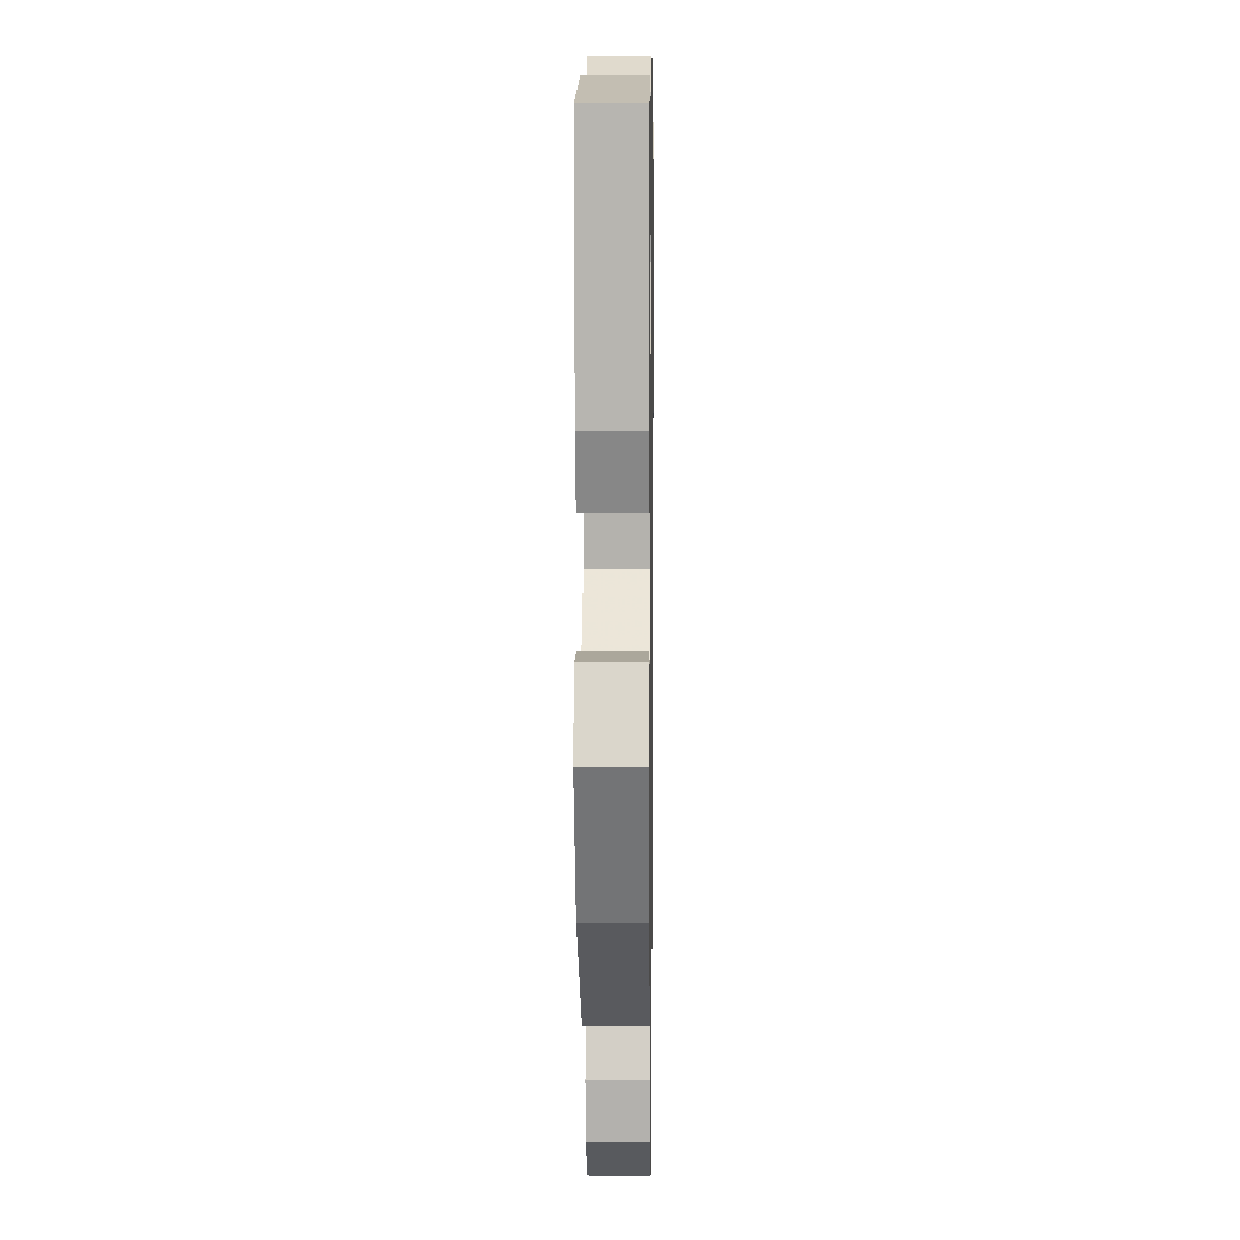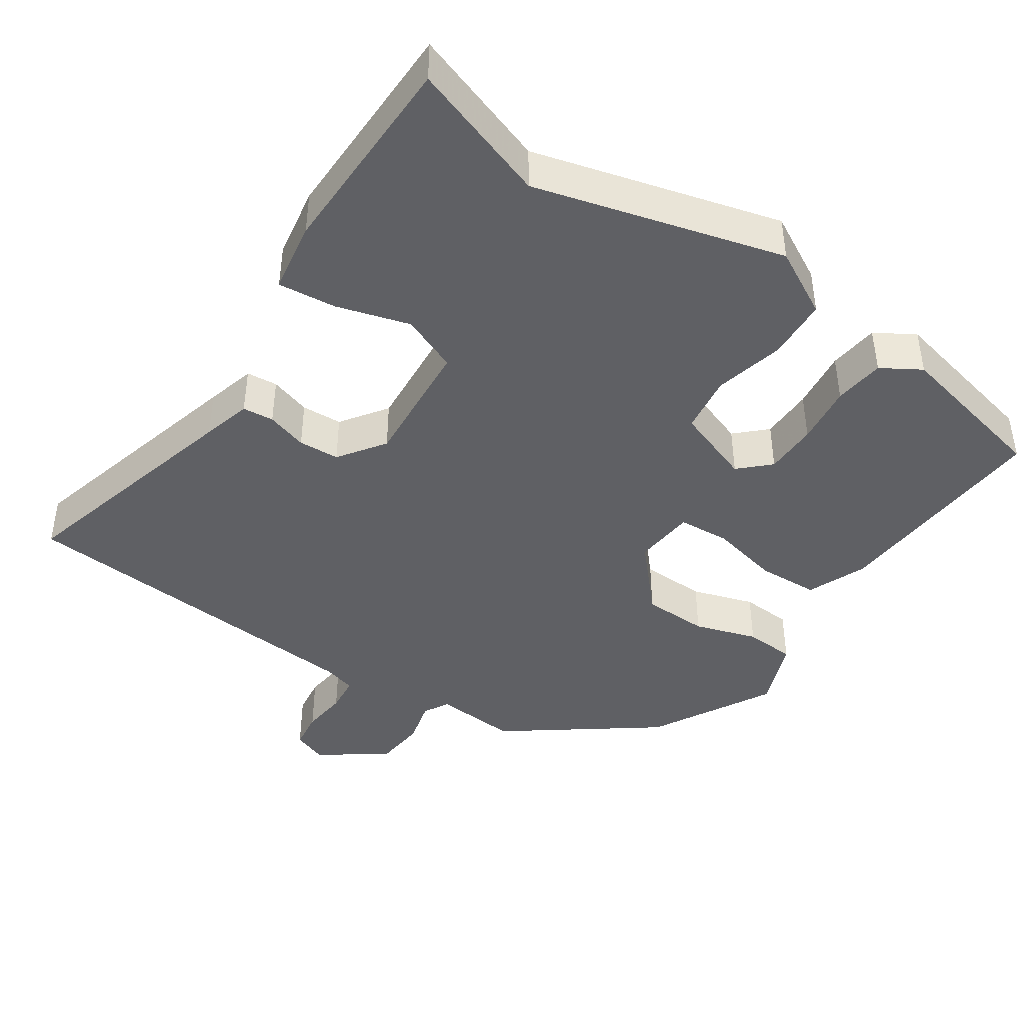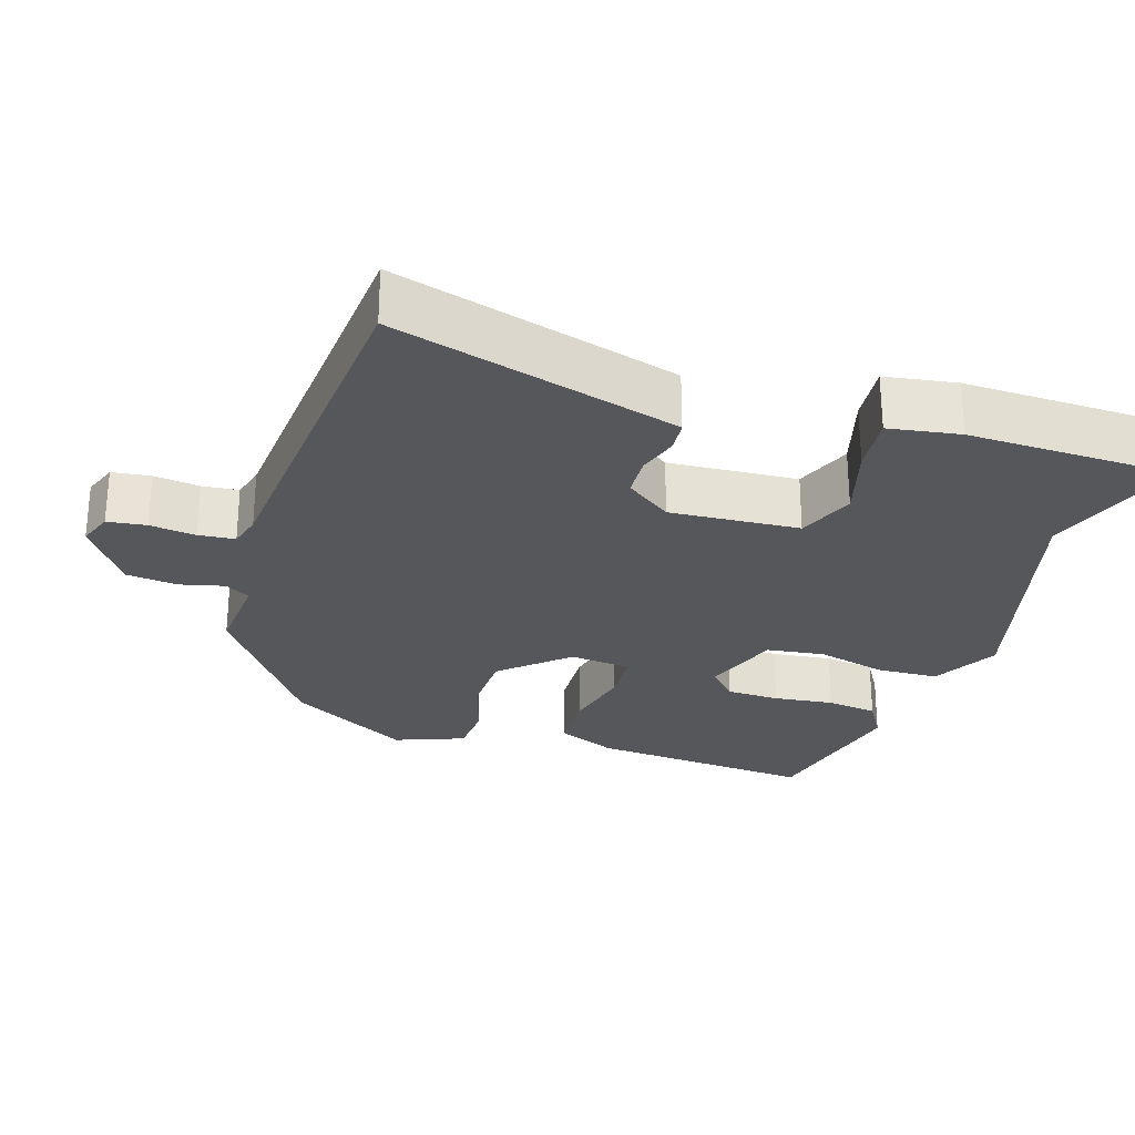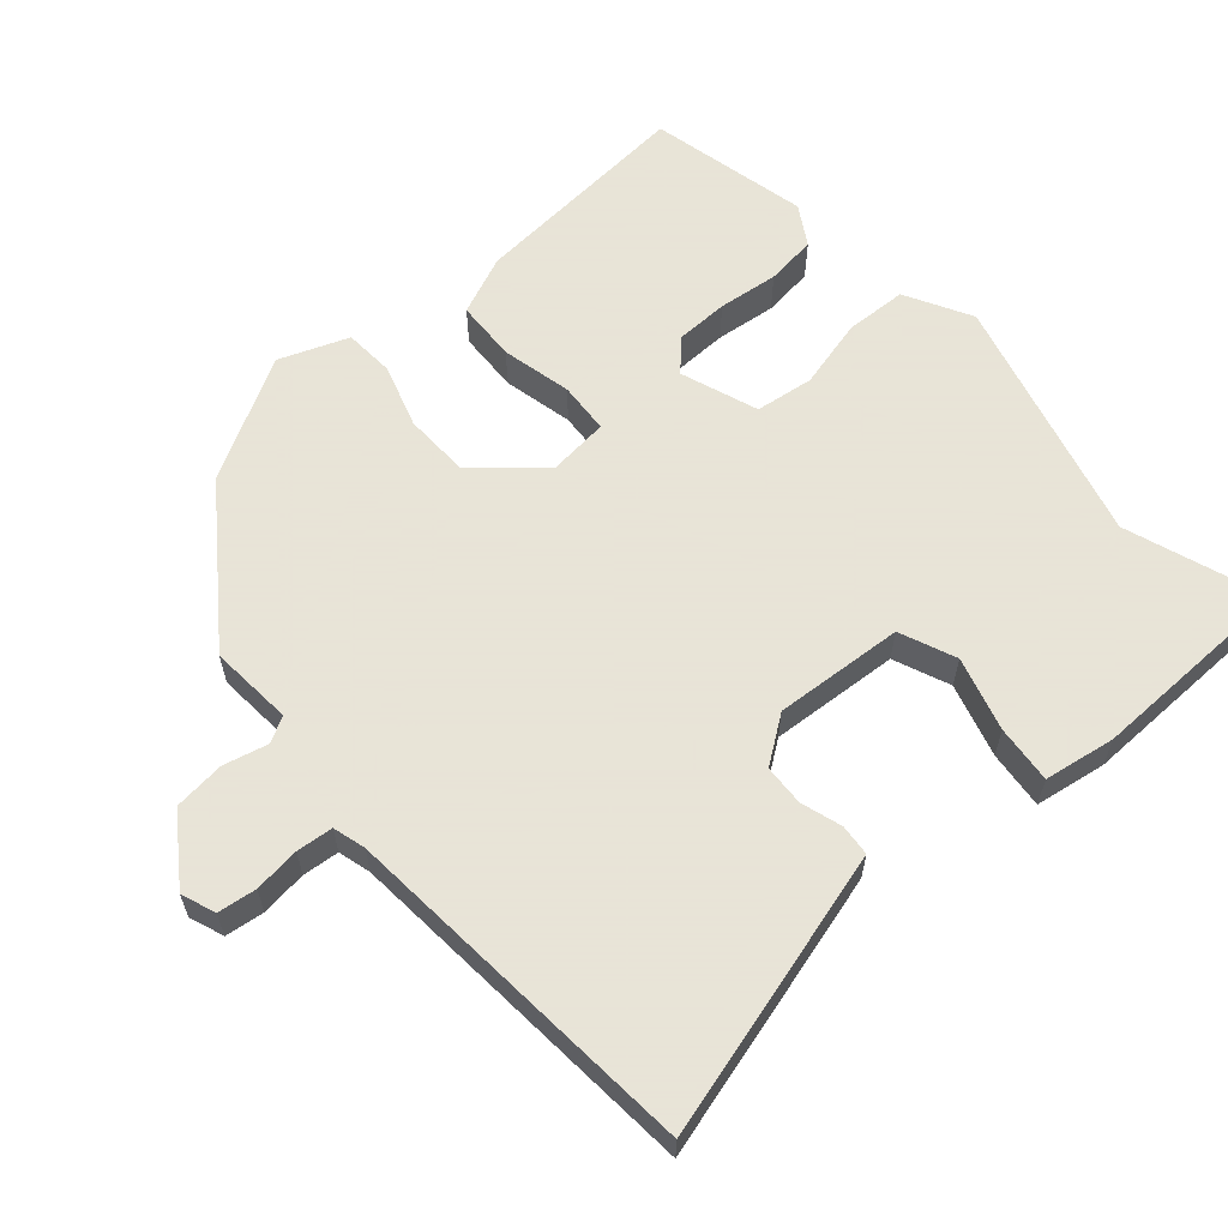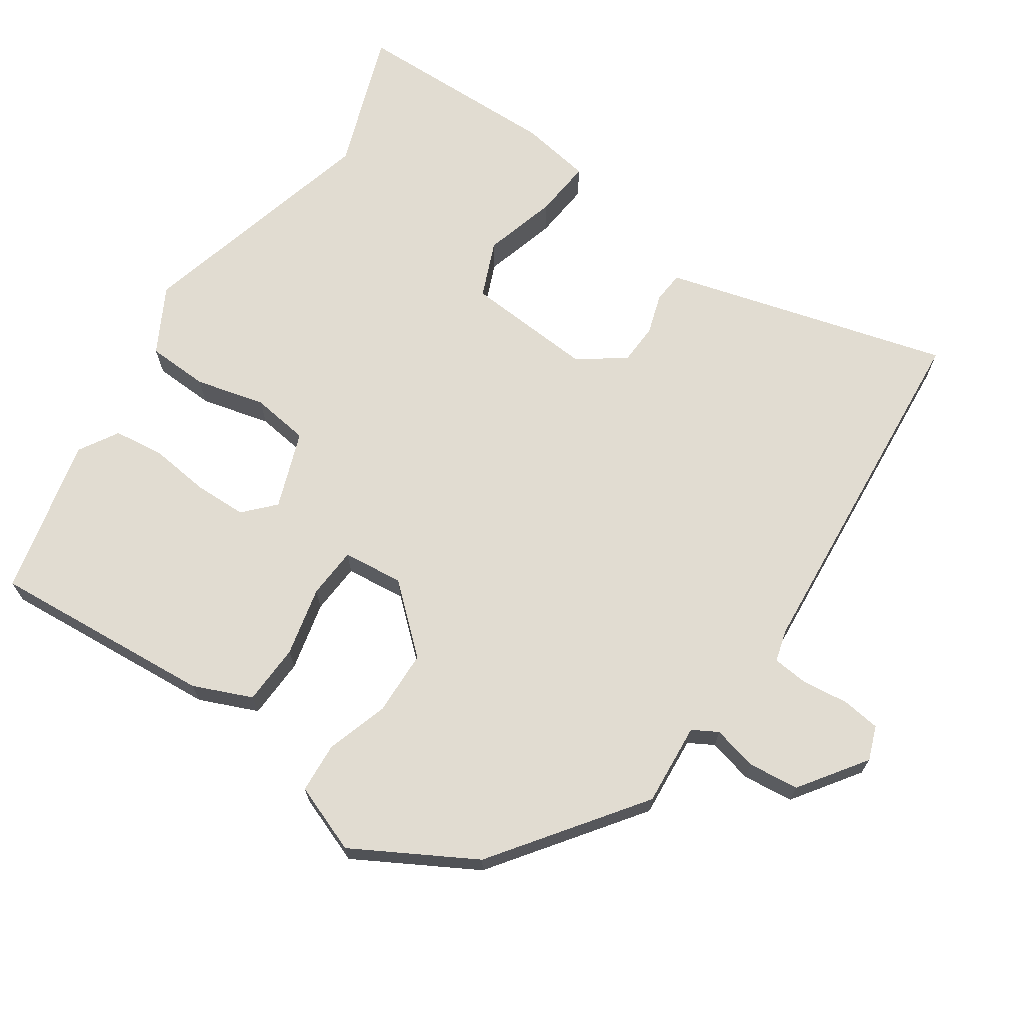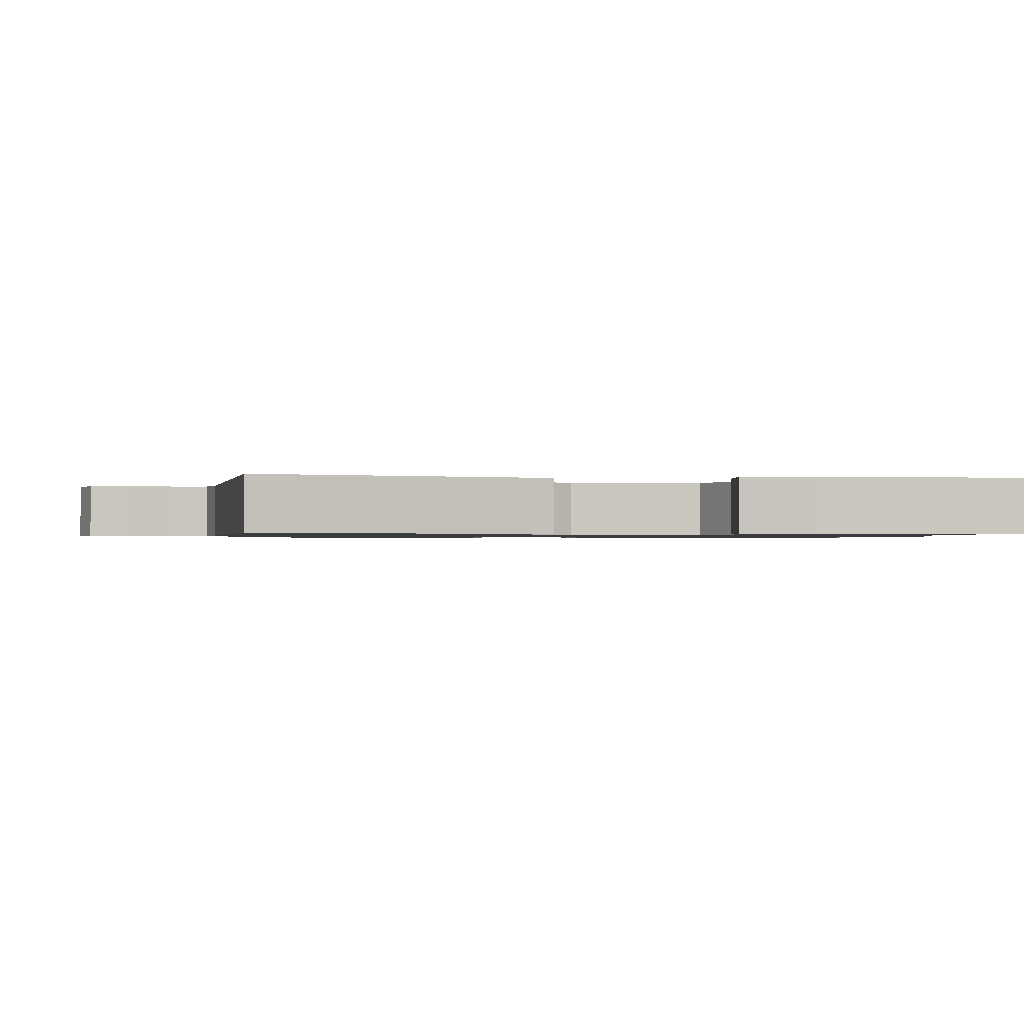
<metadata>
{"format":"obj","ext":"obj","renderer":"f3d","projection":"perspective","resolution":1024,"background":"white","views":[{"elev":4.8,"azim":90.9,"up":"+Z"},{"elev":-43.3,"azim":-34.0,"up":"+Y"},{"elev":-27.4,"azim":-108.0,"up":"+Y"},{"elev":61.4,"azim":-131.5,"up":"+Y"},{"elev":69.1,"azim":123.8,"up":"+Y"},{"elev":-1.0,"azim":-97.3,"up":"+Y"}]}
</metadata>
<code>
v -0.54 0.07 -0.475
v -0.454 0.07 -0.156
v -0.436 0.07 -0.09
v -0.394 0.07 -0.086
v -0.339 0.07 -0.103
v -0.284 0.07 -0.1
v -0.24 0.07 -0.038
v -0.253 0.07 0.136
v -0.329 0.07 0.167
v -0.428 0.07 0.138
v -0.506 0.07 0.13
v -0.522 0.07 0.226
v -0.518 0.07 0.506
v -0.33 0.07 0.441
v 0.004 0.07 0.531
v 0.093 0.07 0.483
v 0.097 0.07 0.4
v 0.074 0.07 0.306
v 0.085 0.07 0.228
v 0.189 0.07 0.191
v 0.229 0.07 0.229
v 0.23 0.07 0.3
v 0.22 0.07 0.381
v 0.228 0.07 0.449
v 0.281 0.07 0.481
v 0.495 0.07 0.433
v 0.474 0.07 0.131
v 0.441 0.07 0.052
v 0.359 0.07 0.048
v 0.265 0.07 0.069
v 0.196 0.07 0.064
v 0.188 0.07 -0.018
v 0.266 0.07 -0.105
v 0.354 0.07 -0.107
v 0.438 0.07 -0.08
v 0.506 0.07 -0.084
v 0.542 0.07 -0.177
v 0.452 0.07 -0.34
v 0.254 0.07 -0.486
v 0.142 0.07 -0.478
v 0.123 0.07 -0.512
v 0.138 0.07 -0.572
v 0.131 0.07 -0.641
v 0.042 0.07 -0.704
v -0.004 0.07 -0.687
v -0.011 0.07 -0.635
v -0.004 0.07 -0.573
v -0.009 0.07 -0.524
v -0.053 0.07 -0.512
v -0.54 0 -0.475
v -0.454 0 -0.156
v -0.436 0 -0.09
v -0.394 0 -0.086
v -0.339 0 -0.103
v -0.284 0 -0.1
v -0.24 0 -0.038
v -0.253 0 0.136
v -0.329 0 0.167
v -0.428 0 0.138
v -0.506 0 0.13
v -0.522 0 0.226
v -0.518 0 0.506
v -0.33 0 0.441
v 0.004 0 0.531
v 0.093 0 0.483
v 0.097 0 0.4
v 0.074 0 0.306
v 0.085 0 0.228
v 0.189 0 0.191
v 0.229 0 0.229
v 0.23 0 0.3
v 0.22 0 0.381
v 0.228 0 0.449
v 0.281 0 0.481
v 0.495 0 0.433
v 0.474 0 0.131
v 0.441 0 0.052
v 0.359 0 0.048
v 0.265 0 0.069
v 0.196 0 0.064
v 0.188 0 -0.018
v 0.266 0 -0.105
v 0.354 0 -0.107
v 0.438 0 -0.08
v 0.506 0 -0.084
v 0.542 0 -0.177
v 0.452 0 -0.34
v 0.254 0 -0.486
v 0.142 0 -0.478
v 0.123 0 -0.512
v 0.138 0 -0.572
v 0.131 0 -0.641
v 0.042 0 -0.704
v -0.004 0 -0.687
v -0.011 0 -0.635
v -0.004 0 -0.573
v -0.009 0 -0.524
v -0.053 0 -0.512
f 45 46 47
f 44 45 47
f 43 44 47
f 42 43 47
f 41 42 47
f 40 41 47 48
f 38 39 40
f 37 38 40
f 36 37 40
f 35 36 40
f 34 35 40
f 40 48 49
f 34 40 49
f 33 34 49
f 28 29 30
f 27 28 30
f 26 27 30
f 25 26 30
f 24 25 30
f 23 24 30
f 22 23 30
f 21 22 30
f 20 21 30 31
f 19 20 31 32
f 16 17 18
f 15 16 18
f 14 15 18
f 14 18 19
f 12 13 14
f 11 12 14
f 10 11 14
f 9 10 14
f 14 19 32
f 9 14 32
f 8 9 32
f 3 4 5
f 2 3 5
f 1 2 5
f 49 1 5
f 49 5 6
f 32 33 49
f 8 32 49
f 7 8 49
f 6 7 49
f 96 95 94
f 96 94 93
f 96 93 92
f 96 92 91
f 96 91 90
f 97 96 90 89
f 89 88 87
f 89 87 86
f 89 86 85
f 89 85 84
f 89 84 83
f 98 97 89
f 98 89 83
f 98 83 82
f 79 78 77
f 79 77 76
f 79 76 75
f 79 75 74
f 79 74 73
f 79 73 72
f 79 72 71
f 79 71 70
f 80 79 70 69
f 81 80 69 68
f 67 66 65
f 67 65 64
f 67 64 63
f 68 67 63
f 63 62 61
f 63 61 60
f 63 60 59
f 63 59 58
f 81 68 63
f 81 63 58
f 81 58 57
f 54 53 52
f 54 52 51
f 54 51 50
f 54 50 98
f 55 54 98
f 98 82 81
f 98 81 57
f 98 57 56
f 98 56 55
f 1 50 51 2
f 2 51 52 3
f 3 52 53 4
f 4 53 54 5
f 5 54 55 6
f 6 55 56 7
f 7 56 57 8
f 8 57 58 9
f 9 58 59 10
f 10 59 60 11
f 11 60 61 12
f 12 61 62 13
f 13 62 63 14
f 14 63 64 15
f 15 64 65 16
f 16 65 66 17
f 17 66 67 18
f 18 67 68 19
f 19 68 69 20
f 20 69 70 21
f 21 70 71 22
f 22 71 72 23
f 23 72 73 24
f 24 73 74 25
f 25 74 75 26
f 26 75 76 27
f 27 76 77 28
f 28 77 78 29
f 29 78 79 30
f 30 79 80 31
f 31 80 81 32
f 32 81 82 33
f 33 82 83 34
f 34 83 84 35
f 35 84 85 36
f 36 85 86 37
f 37 86 87 38
f 38 87 88 39
f 39 88 89 40
f 40 89 90 41
f 41 90 91 42
f 42 91 92 43
f 43 92 93 44
f 44 93 94 45
f 45 94 95 46
f 46 95 96 47
f 47 96 97 48
f 48 97 98 49
f 49 98 50 1

</code>
